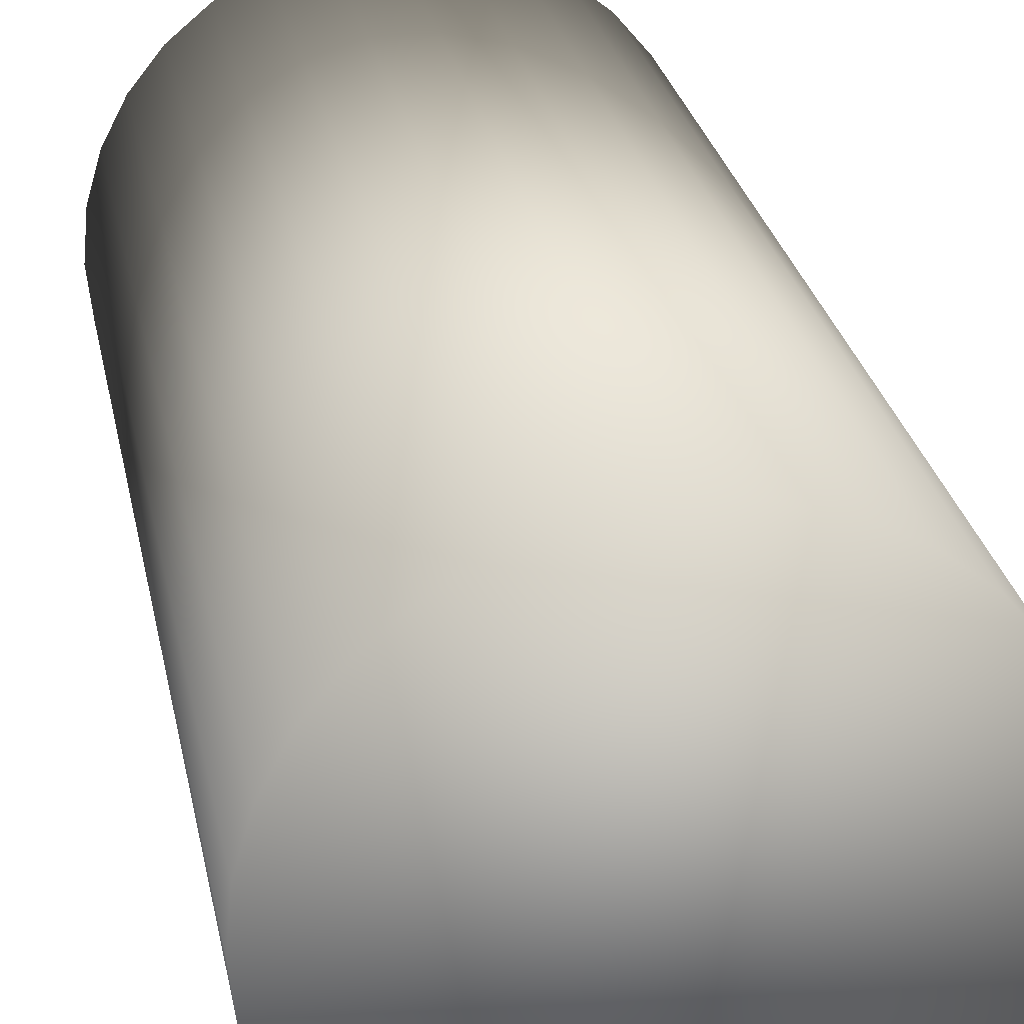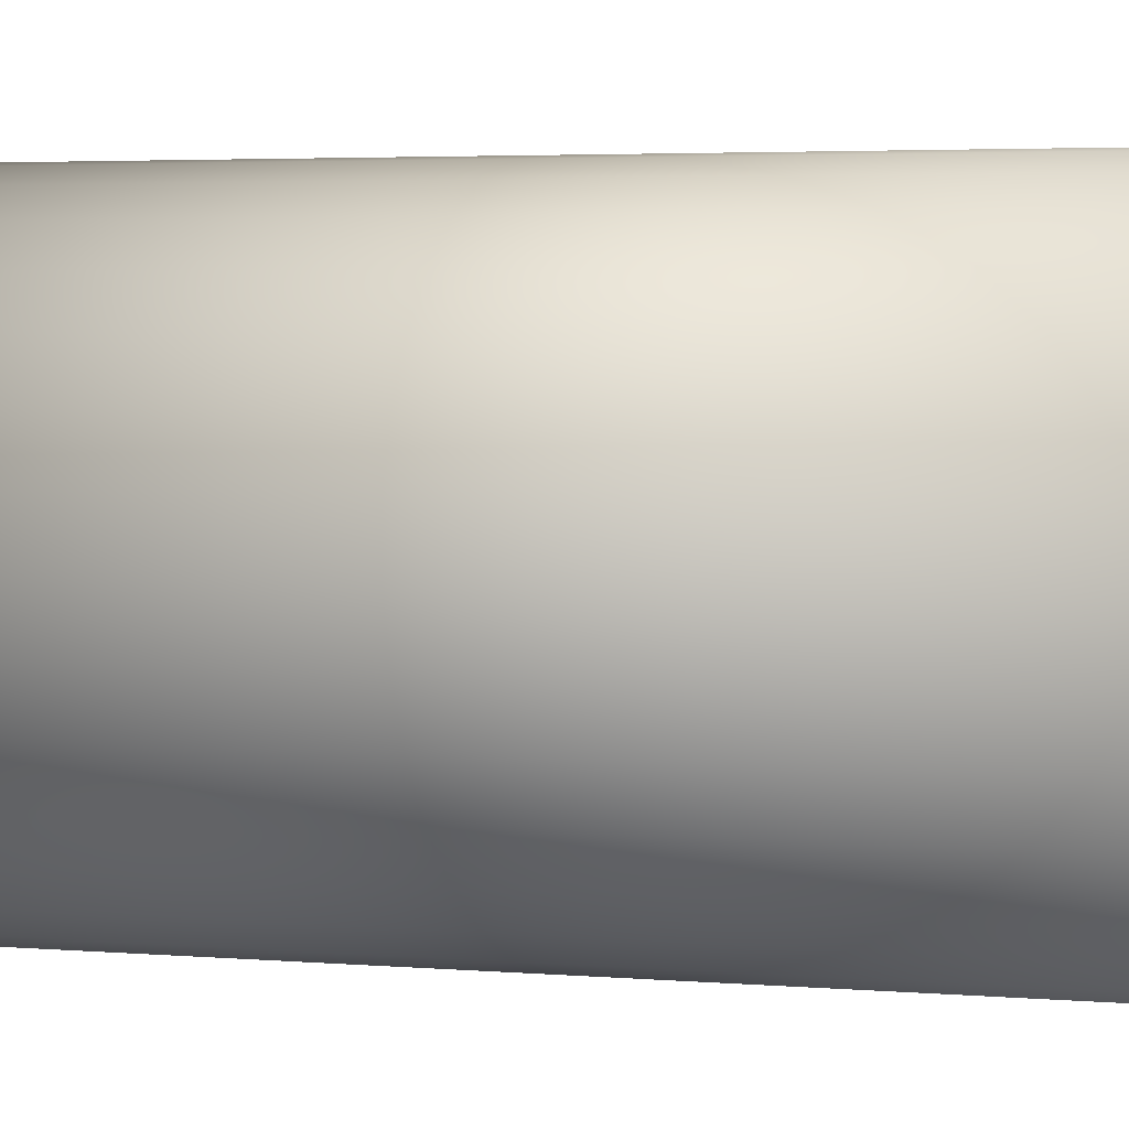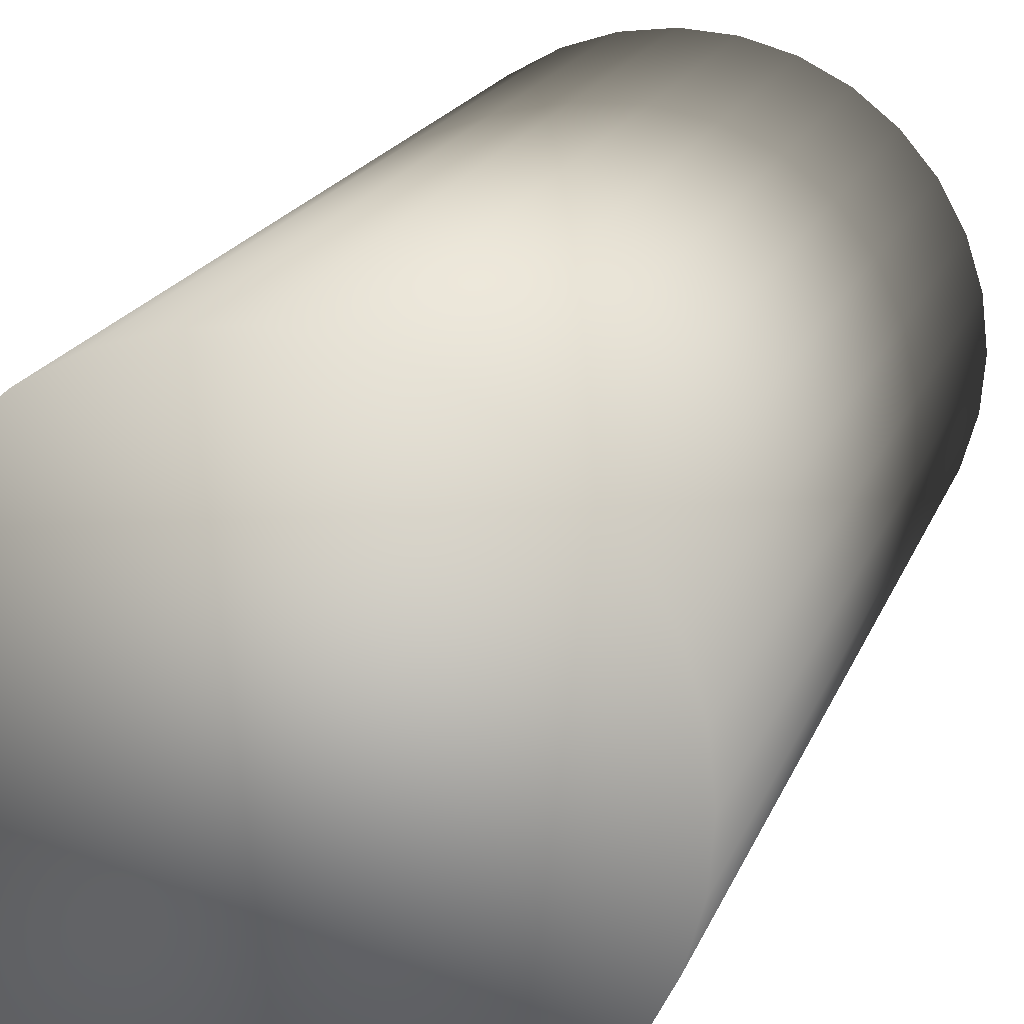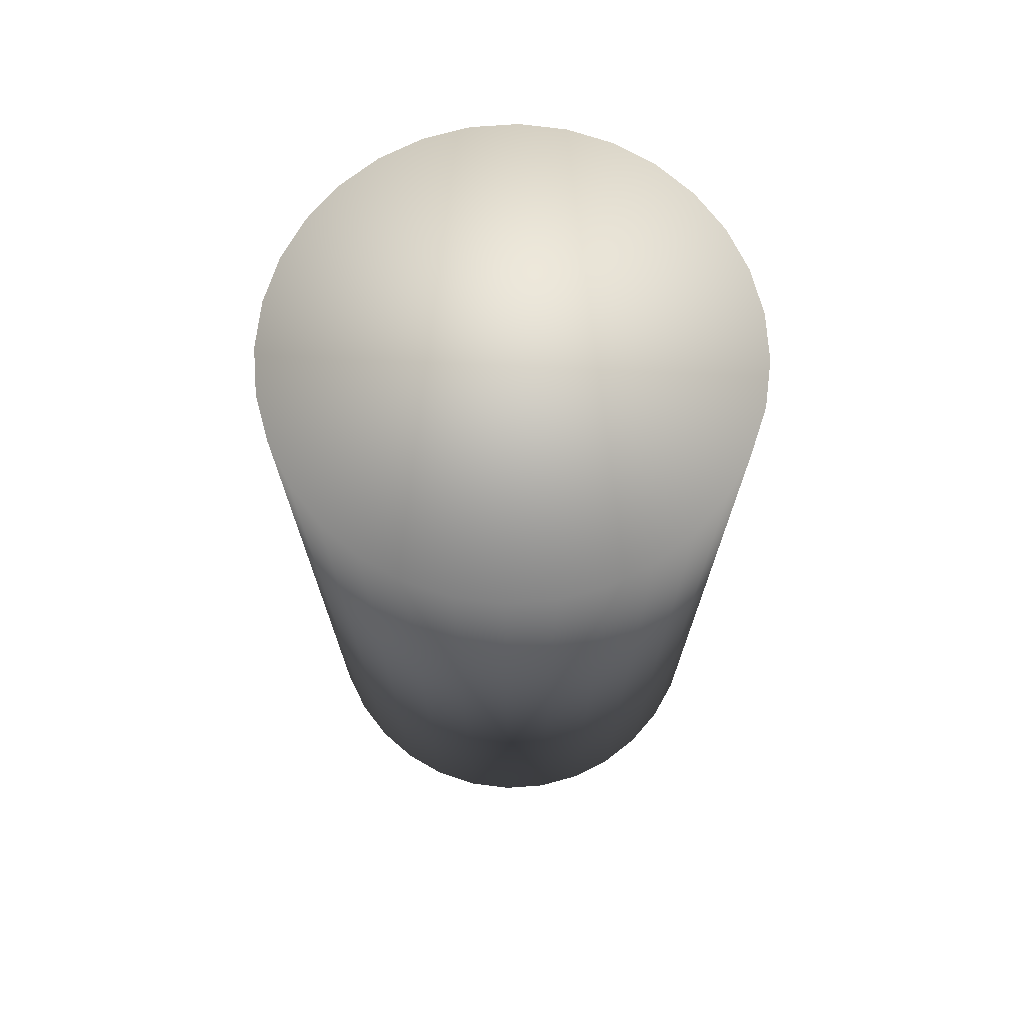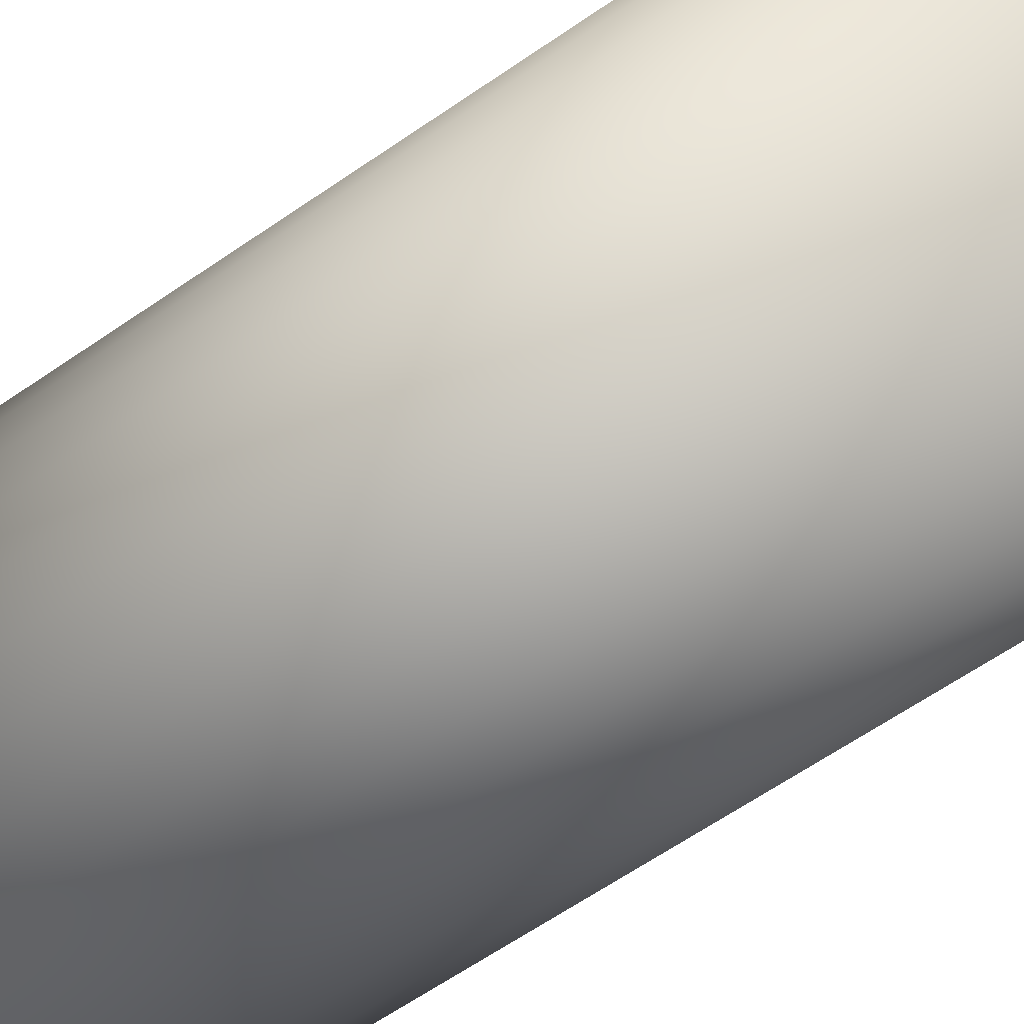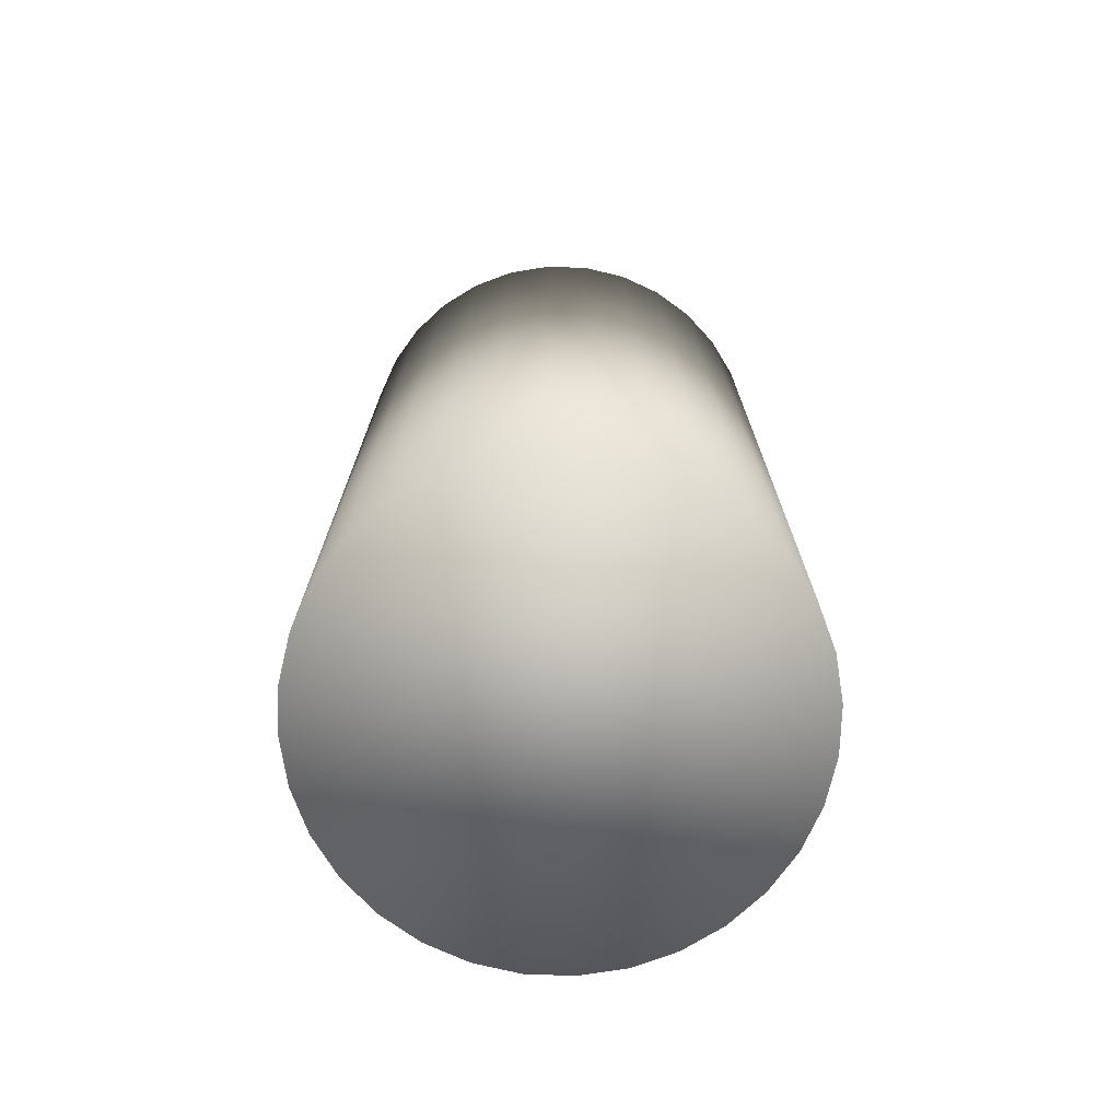
<metadata>
{"format":"obj","ext":"obj","renderer":"f3d","projection":"perspective","resolution":1024,"background":"white","views":[{"elev":26.4,"azim":-10.6,"up":"+Z"},{"elev":3.5,"azim":106.7,"up":"+Z"},{"elev":17.1,"azim":15.5,"up":"+Z"},{"elev":72.2,"azim":102.1,"up":"+Y"},{"elev":-65.3,"azim":-55.5,"up":"+Z"},{"elev":-73.5,"azim":-42.2,"up":"+Y"}]}
</metadata>
<code>
o Cylinder
v -0.9829 -2 0.184
v -0.9829 2 0.184
v -0.9999 -2 -0.01134
v -0.9999 2 -0.01134
v -0.9785 -2 -0.2062
v -0.9785 2 -0.2062
v -0.9195 -2 -0.3931
v -0.9195 2 -0.3931
v -0.8251 -2 -0.565
v -0.8251 2 -0.565
v -0.699 -2 -0.7151
v -0.699 2 -0.7151
v -0.5461 -2 -0.8377
v -0.5461 2 -0.8377
v -0.3722 -2 -0.9282
v -0.3722 2 -0.9282
v -0.184 -2 -0.9829
v -0.184 2 -0.9829
v 0.01134 -2 -0.9999
v 0.01134 2 -0.9999
v 0.2062 -2 -0.9785
v 0.2062 2 -0.9785
v 0.3931 -2 -0.9195
v 0.3931 2 -0.9195
v 0.565 -2 -0.8251
v 0.565 2 -0.8251
v 0.7151 -2 -0.699
v 0.7151 2 -0.699
v 0.8377 -2 -0.5461
v 0.8377 2 -0.5461
v 0.9282 -2 -0.3722
v 0.9282 2 -0.3722
v 0.9829 -2 -0.184
v 0.9829 2 -0.184
v 0.9999 -2 0.01134
v 0.9999 2 0.01134
v 0.9785 -2 0.2062
v 0.9785 2 0.2062
v 0.9195 -2 0.3931
v 0.9195 2 0.3931
v 0.8251 -2 0.565
v 0.8251 2 0.565
v 0.699 -2 0.7151
v 0.699 2 0.7151
v 0.5461 -2 0.8377
v 0.5461 2 0.8377
v 0.3722 -2 0.9282
v 0.3722 2 0.9282
v 0.184 -2 0.9829
v 0.184 2 0.9829
v -0.01134 -2 0.9999
v -0.01134 2 0.9999
v -0.2062 -2 0.9785
v -0.2062 2 0.9785
v -0.3931 -2 0.9195
v -0.3931 2 0.9195
v -0.565 -2 0.8251
v -0.565 2 0.8251
v -0.7151 -2 0.699
v -0.7151 2 0.699
v -0.8377 -2 0.5461
v -0.8377 2 0.5461
v -0.9282 -2 0.3722
v -0.9282 2 0.3722
f 1 2 4 3
f 3 4 6 5
f 5 6 8 7
f 7 8 10 9
f 9 10 12 11
f 11 12 14 13
f 13 14 16 15
f 15 16 18 17
f 17 18 20 19
f 19 20 22 21
f 21 22 24 23
f 23 24 26 25
f 25 26 28 27
f 27 28 30 29
f 29 30 32 31
f 31 32 34 33
f 33 34 36 35
f 35 36 38 37
f 37 38 40 39
f 39 40 42 41
f 41 42 44 43
f 43 44 46 45
f 45 46 48 47
f 47 48 50 49
f 49 50 52 51
f 51 52 54 53
f 53 54 56 55
f 55 56 58 57
f 57 58 60 59
f 59 60 62 61
f 4 2 64 62 60 58 56 54 52 50 48 46 44 42 40 38 36 34 32 30 28 26 24 22 20 18 16 14 12 10 8 6
f 61 62 64 63
f 63 64 2 1
f 1 3 5 7 9 11 13 15 17 19 21 23 25 27 29 31 33 35 37 39 41 43 45 47 49 51 53 55 57 59 61 63

</code>
